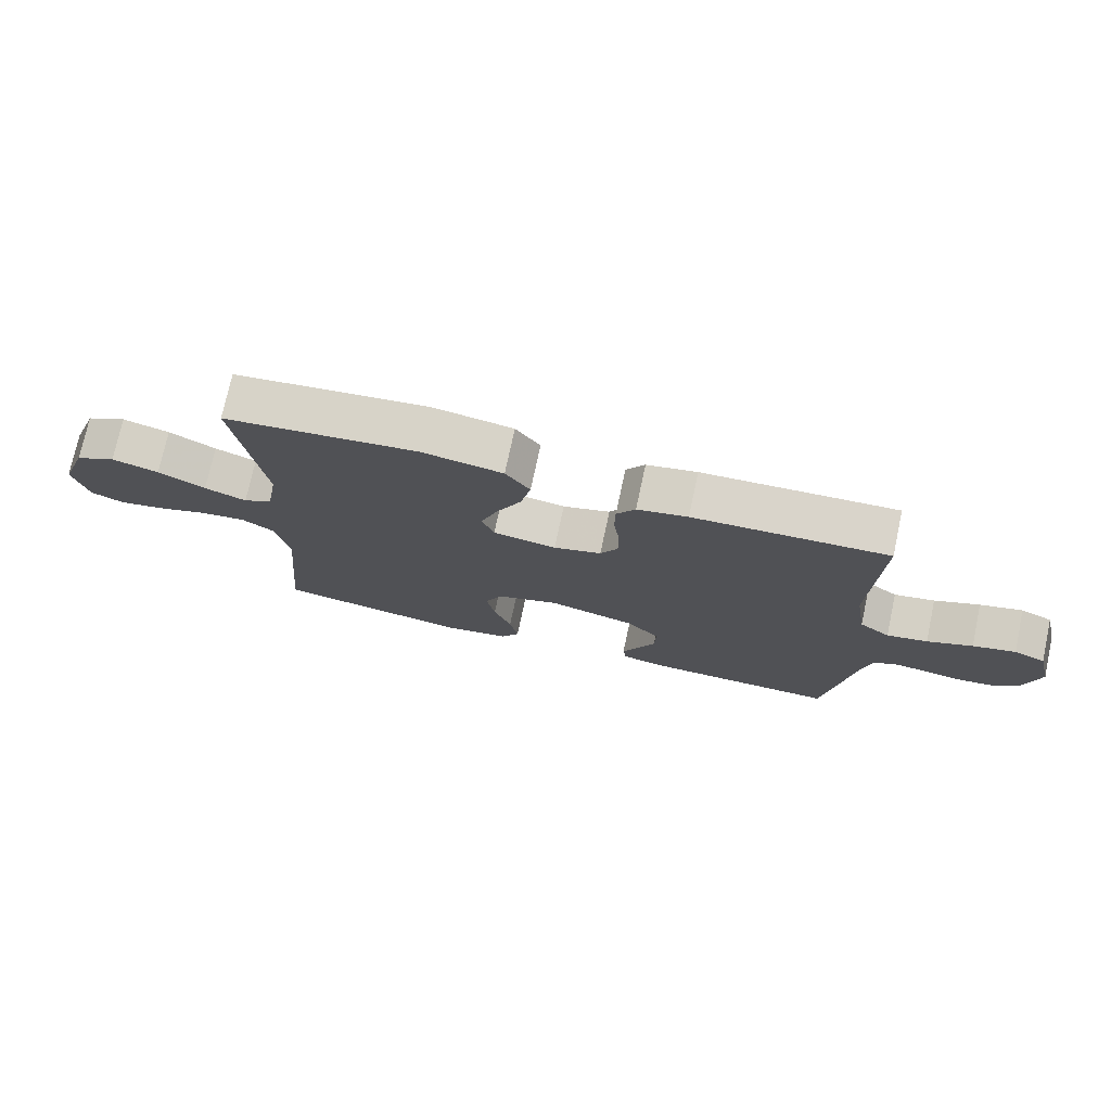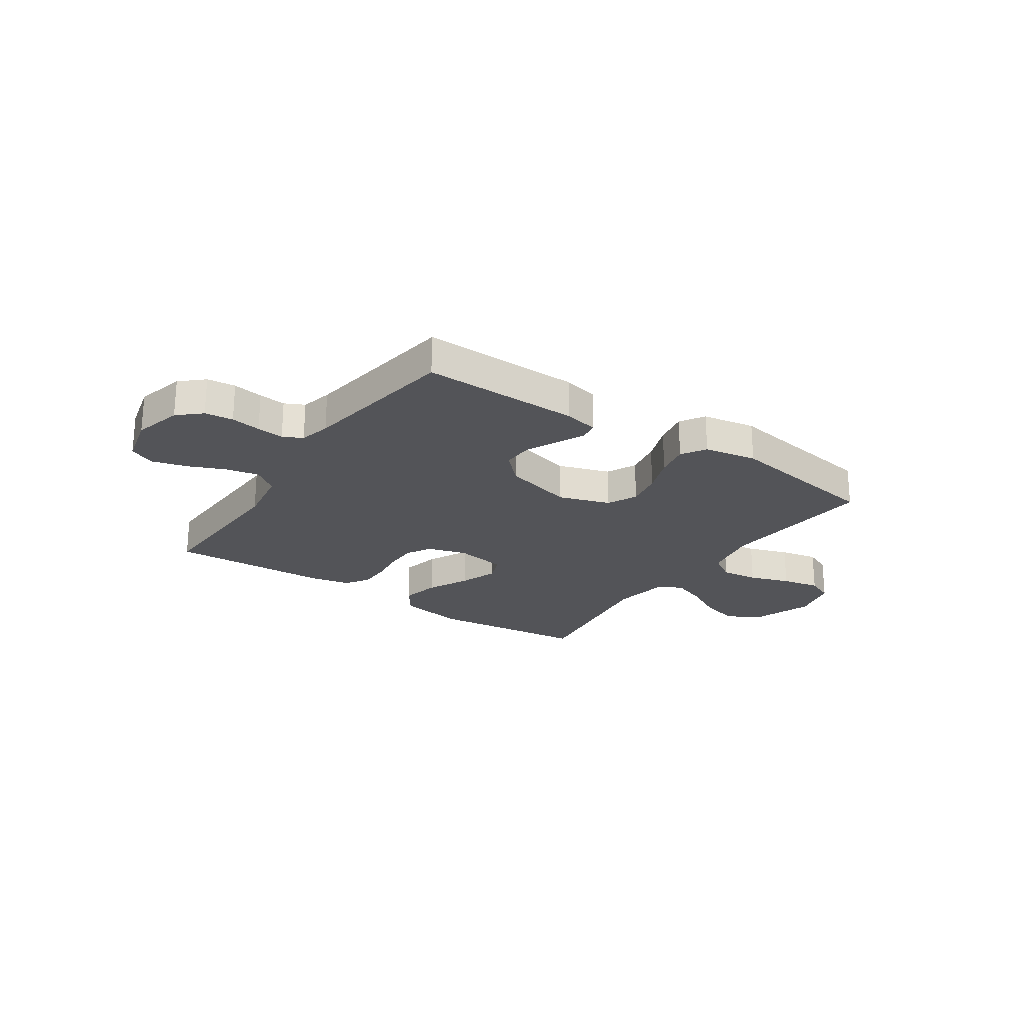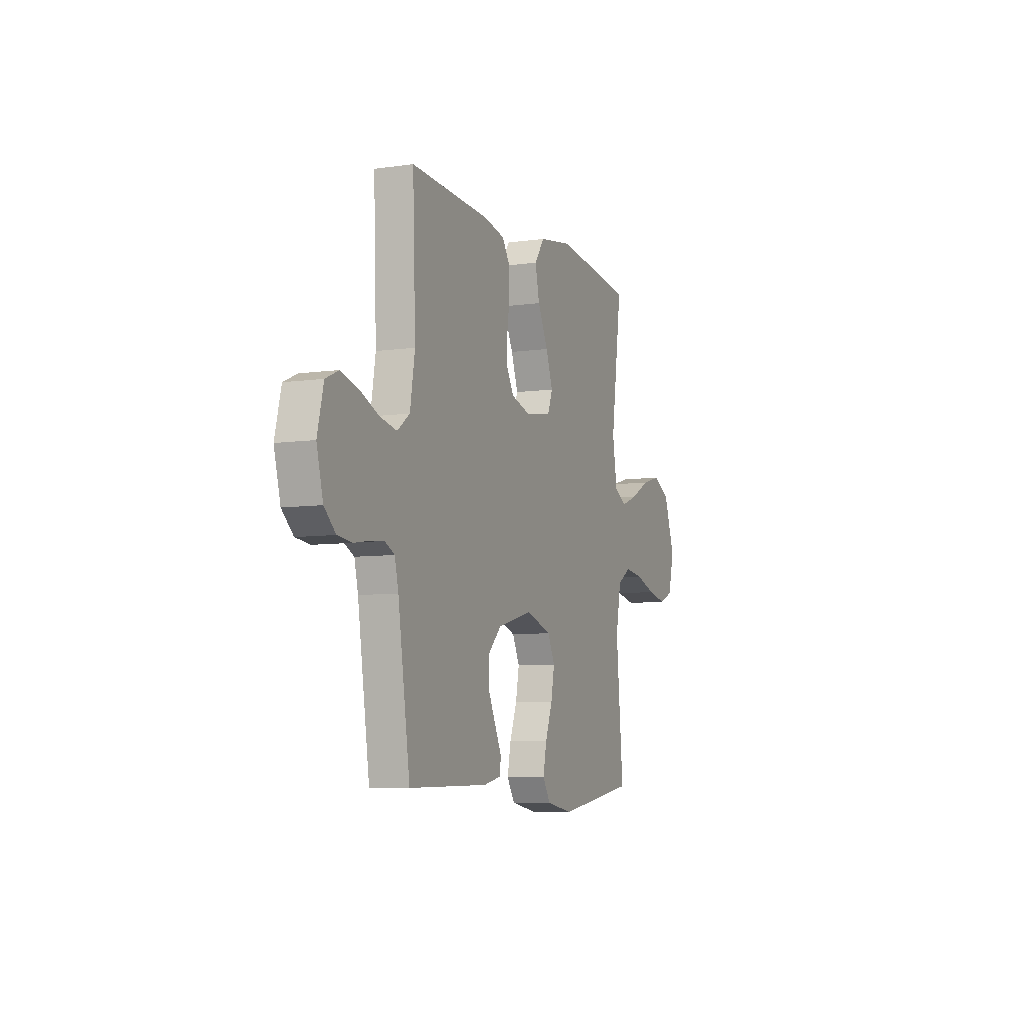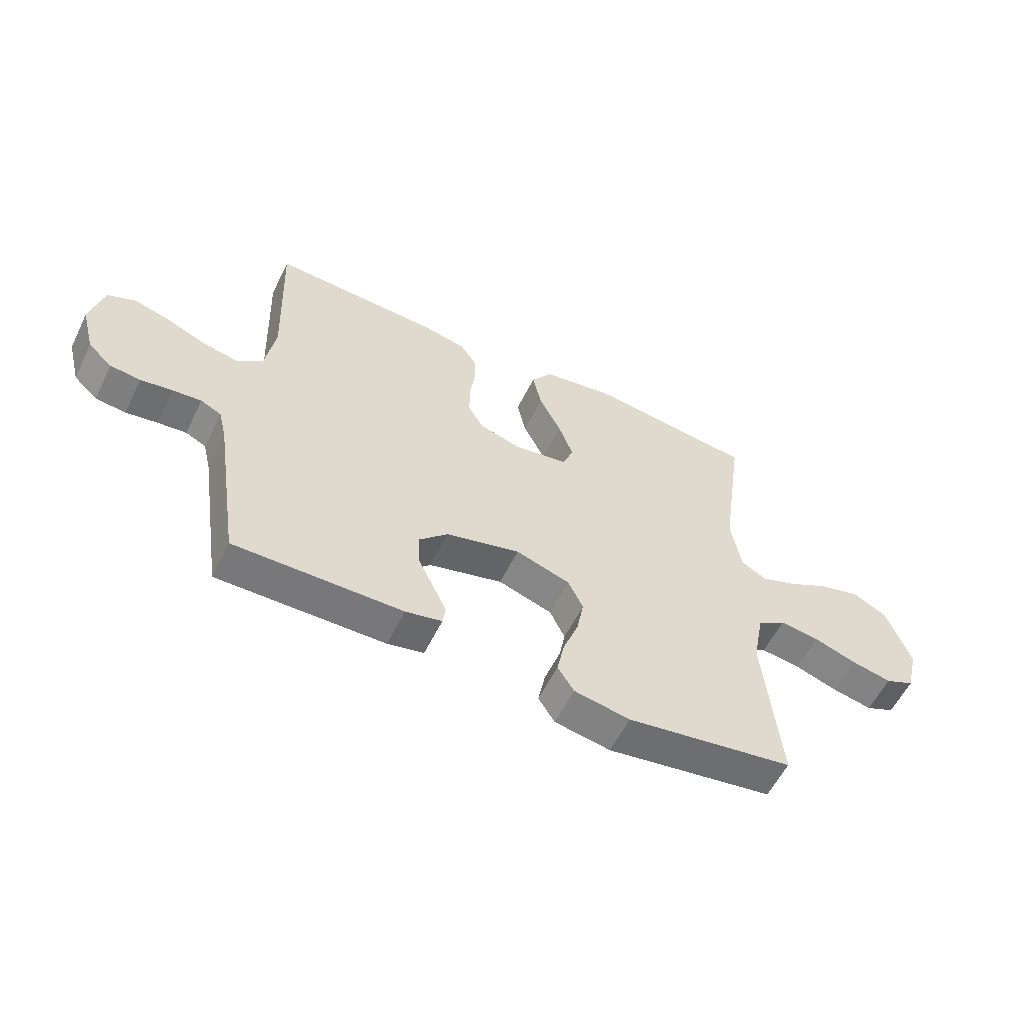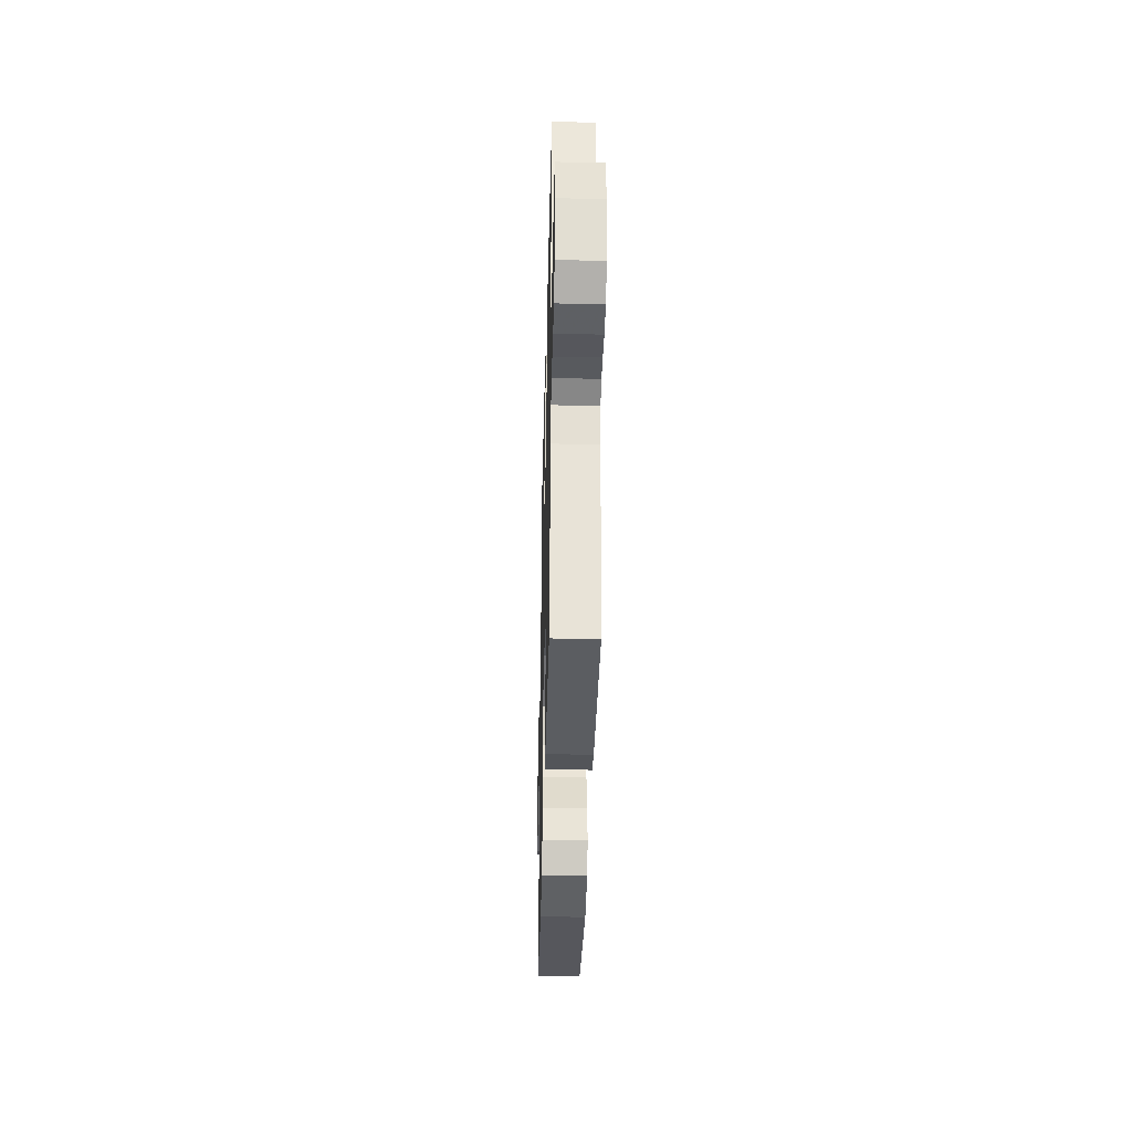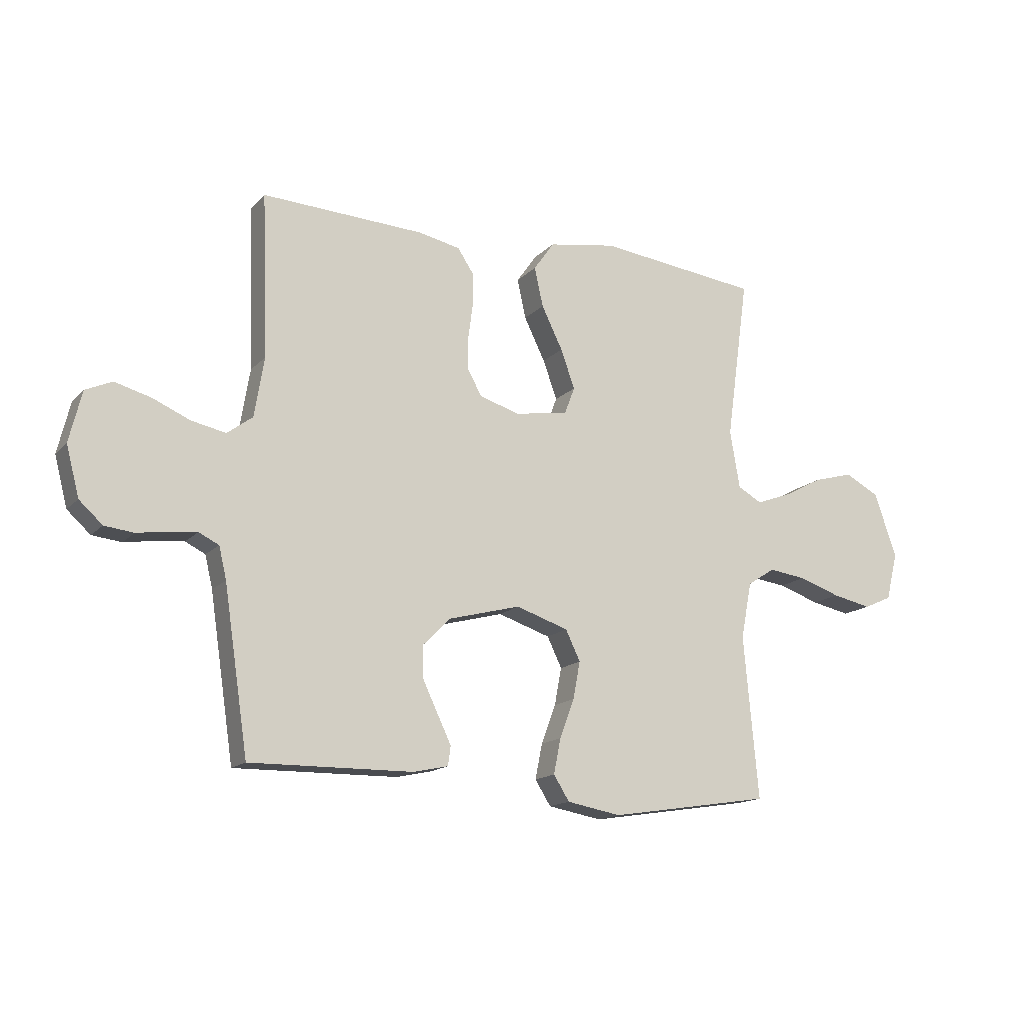
<metadata>
{"format":"obj","ext":"obj","renderer":"f3d","projection":"perspective","resolution":1024,"background":"white","views":[{"elev":74.6,"azim":12.1,"up":"+Z"},{"elev":-23.5,"azim":145.8,"up":"+Y"},{"elev":-7.2,"azim":112.3,"up":"+Z"},{"elev":-57.8,"azim":153.9,"up":"+Z"},{"elev":-36.4,"azim":88.6,"up":"+Z"},{"elev":-15.1,"azim":152.9,"up":"+Z"}]}
</metadata>
<code>
v 0.5 0.07 0.5
v 0.489 0.07 0.2
v 0.507 0.07 0.09
v 0.554 0.07 0.055
v 0.617 0.07 0.068
v 0.687 0.07 0.098
v 0.753 0.07 0.116
v 0.802 0.07 0.094
v 0.825 0.07 0
v 0.801 0.07 -0.092
v 0.758 0.07 -0.131
v 0.704 0.07 -0.137
v 0.647 0.07 -0.128
v 0.596 0.07 -0.123
v 0.559 0.07 -0.141
v 0.545 0.07 -0.2
v 0.5 0.07 -0.5
v 0.2 0.07 -0.496
v 0.135 0.07 -0.482
v 0.13 0.07 -0.446
v 0.155 0.07 -0.394
v 0.183 0.07 -0.335
v 0.185 0.07 -0.276
v 0.133 0.07 -0.224
v 0 0.07 -0.189
v -0.097 0.07 -0.221
v -0.124 0.07 -0.277
v -0.111 0.07 -0.346
v -0.084 0.07 -0.418
v -0.071 0.07 -0.483
v -0.1 0.07 -0.529
v -0.2 0.07 -0.547
v -0.5 0.07 -0.5
v -0.473 0.07 -0.2
v -0.493 0.07 -0.095
v -0.544 0.07 -0.062
v -0.614 0.07 -0.071
v -0.691 0.07 -0.097
v -0.763 0.07 -0.112
v -0.815 0.07 -0.089
v -0.837 0.07 0
v -0.795 0.07 0.118
v -0.732 0.07 0.151
v -0.659 0.07 0.131
v -0.586 0.07 0.092
v -0.521 0.07 0.068
v -0.476 0.07 0.093
v -0.458 0.07 0.2
v -0.5 0.07 0.5
v -0.2 0.07 0.535
v -0.074 0.07 0.514
v -0.036 0.07 0.46
v -0.052 0.07 0.387
v -0.091 0.07 0.308
v -0.117 0.07 0.236
v -0.098 0.07 0.186
v 0 0.07 0.17
v 0.074 0.07 0.192
v 0.101 0.07 0.239
v 0.101 0.07 0.3
v 0.092 0.07 0.366
v 0.093 0.07 0.426
v 0.122 0.07 0.47
v 0.2 0.07 0.486
v 0.5 0 0.5
v 0.489 0 0.2
v 0.507 0 0.09
v 0.554 0 0.055
v 0.617 0 0.068
v 0.687 0 0.098
v 0.753 0 0.116
v 0.802 0 0.094
v 0.825 0 0
v 0.801 0 -0.092
v 0.758 0 -0.131
v 0.704 0 -0.137
v 0.647 0 -0.128
v 0.596 0 -0.123
v 0.559 0 -0.141
v 0.545 0 -0.2
v 0.5 0 -0.5
v 0.2 0 -0.496
v 0.135 0 -0.482
v 0.13 0 -0.446
v 0.155 0 -0.394
v 0.183 0 -0.335
v 0.185 0 -0.276
v 0.133 0 -0.224
v 0 0 -0.189
v -0.097 0 -0.221
v -0.124 0 -0.277
v -0.111 0 -0.346
v -0.084 0 -0.418
v -0.071 0 -0.483
v -0.1 0 -0.529
v -0.2 0 -0.547
v -0.5 0 -0.5
v -0.473 0 -0.2
v -0.493 0 -0.095
v -0.544 0 -0.062
v -0.614 0 -0.071
v -0.691 0 -0.097
v -0.763 0 -0.112
v -0.815 0 -0.089
v -0.837 0 0
v -0.795 0 0.118
v -0.732 0 0.151
v -0.659 0 0.131
v -0.586 0 0.092
v -0.521 0 0.068
v -0.476 0 0.093
v -0.458 0 0.2
v -0.5 0 0.5
v -0.2 0 0.535
v -0.074 0 0.514
v -0.036 0 0.46
v -0.052 0 0.387
v -0.091 0 0.308
v -0.117 0 0.236
v -0.098 0 0.186
v 0 0 0.17
v 0.074 0 0.192
v 0.101 0 0.239
v 0.101 0 0.3
v 0.092 0 0.366
v 0.093 0 0.426
v 0.122 0 0.47
v 0.2 0 0.486
f 63 64 1 2
f 60 61 62 63
f 59 60 63 2
f 58 59 2 3
f 57 58 3 4
f 56 57 4
f 51 52 53 54
f 51 54 55
f 48 49 50 51
f 47 48 51 55
f 46 47 55 56
f 42 43 44 45
f 42 45 46
f 41 42 46
f 40 41 46
f 37 38 39 40
f 36 37 40 46
f 35 36 46 56
f 31 32 33 34
f 28 29 30 31
f 27 28 31 34
f 26 27 34 35
f 18 19 20 21
f 16 17 18 21
f 15 16 21 22
f 10 11 12 13
f 10 13 14
f 9 10 14
f 8 9 14 15
f 5 6 7 8
f 4 5 8 15
f 25 26 35 56
f 24 25 56 4
f 23 24 4 15
f 15 22 23
f 66 65 128 127
f 127 126 125 124
f 66 127 124 123
f 67 66 123 122
f 68 67 122 121
f 68 121 120
f 118 117 116 115
f 119 118 115
f 115 114 113 112
f 119 115 112 111
f 120 119 111 110
f 109 108 107 106
f 110 109 106
f 110 106 105
f 110 105 104
f 104 103 102 101
f 110 104 101 100
f 120 110 100 99
f 98 97 96 95
f 95 94 93 92
f 98 95 92 91
f 99 98 91 90
f 85 84 83 82
f 85 82 81 80
f 86 85 80 79
f 77 76 75 74
f 78 77 74
f 78 74 73
f 79 78 73 72
f 72 71 70 69
f 79 72 69 68
f 120 99 90 89
f 68 120 89 88
f 79 68 88 87
f 87 86 79
f 1 65 66 2
f 2 66 67 3
f 3 67 68 4
f 4 68 69 5
f 5 69 70 6
f 6 70 71 7
f 7 71 72 8
f 8 72 73 9
f 9 73 74 10
f 10 74 75 11
f 11 75 76 12
f 12 76 77 13
f 13 77 78 14
f 14 78 79 15
f 15 79 80 16
f 16 80 81 17
f 17 81 82 18
f 18 82 83 19
f 19 83 84 20
f 20 84 85 21
f 21 85 86 22
f 22 86 87 23
f 23 87 88 24
f 24 88 89 25
f 25 89 90 26
f 26 90 91 27
f 27 91 92 28
f 28 92 93 29
f 29 93 94 30
f 30 94 95 31
f 31 95 96 32
f 32 96 97 33
f 33 97 98 34
f 34 98 99 35
f 35 99 100 36
f 36 100 101 37
f 37 101 102 38
f 38 102 103 39
f 39 103 104 40
f 40 104 105 41
f 41 105 106 42
f 42 106 107 43
f 43 107 108 44
f 44 108 109 45
f 45 109 110 46
f 46 110 111 47
f 47 111 112 48
f 48 112 113 49
f 49 113 114 50
f 50 114 115 51
f 51 115 116 52
f 52 116 117 53
f 53 117 118 54
f 54 118 119 55
f 55 119 120 56
f 56 120 121 57
f 57 121 122 58
f 58 122 123 59
f 59 123 124 60
f 60 124 125 61
f 61 125 126 62
f 62 126 127 63
f 63 127 128 64
f 64 128 65 1

</code>
